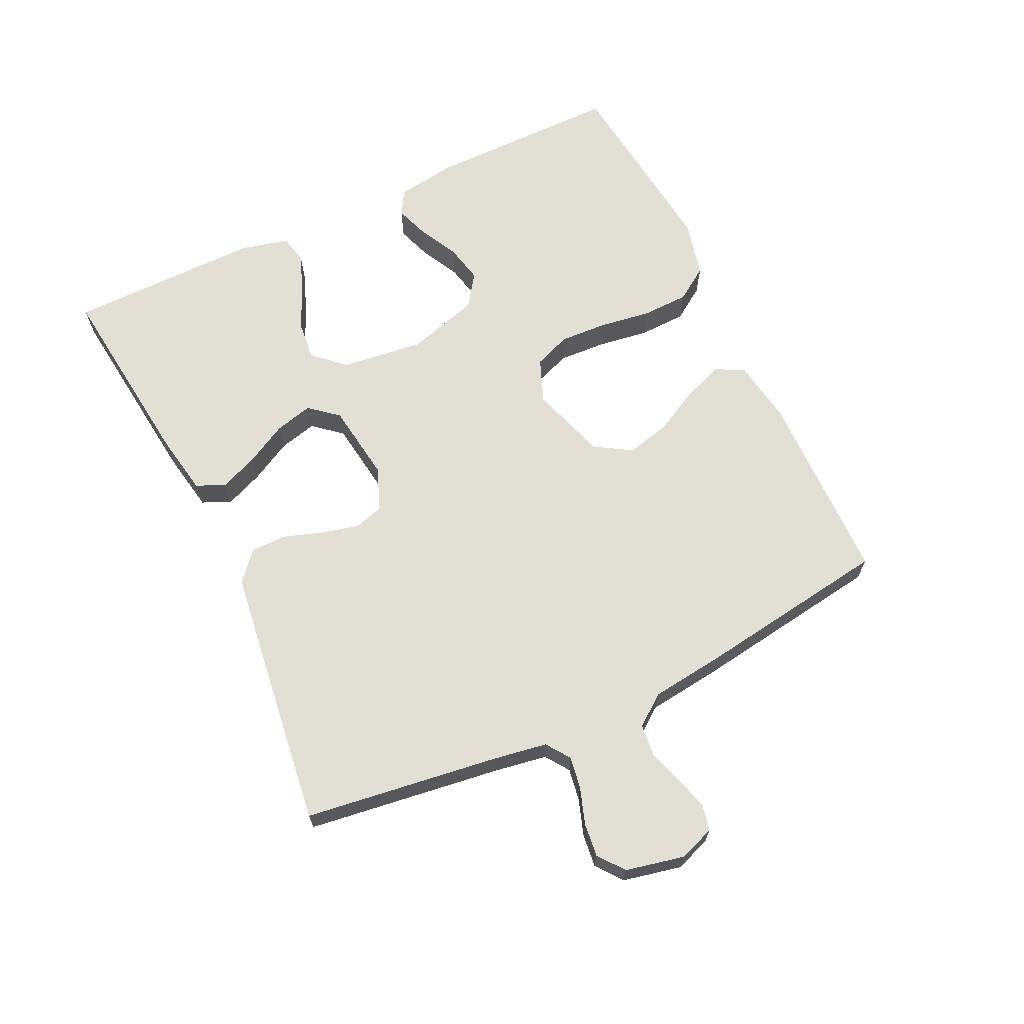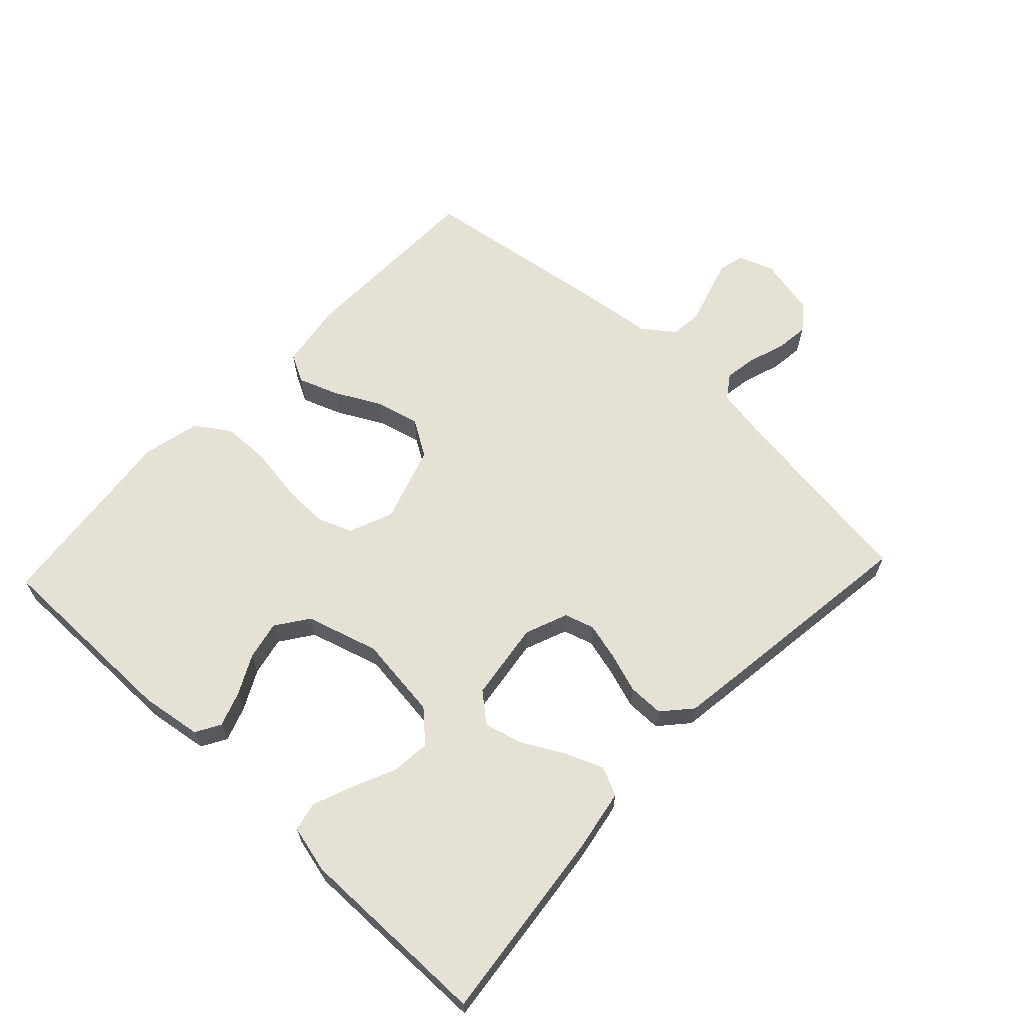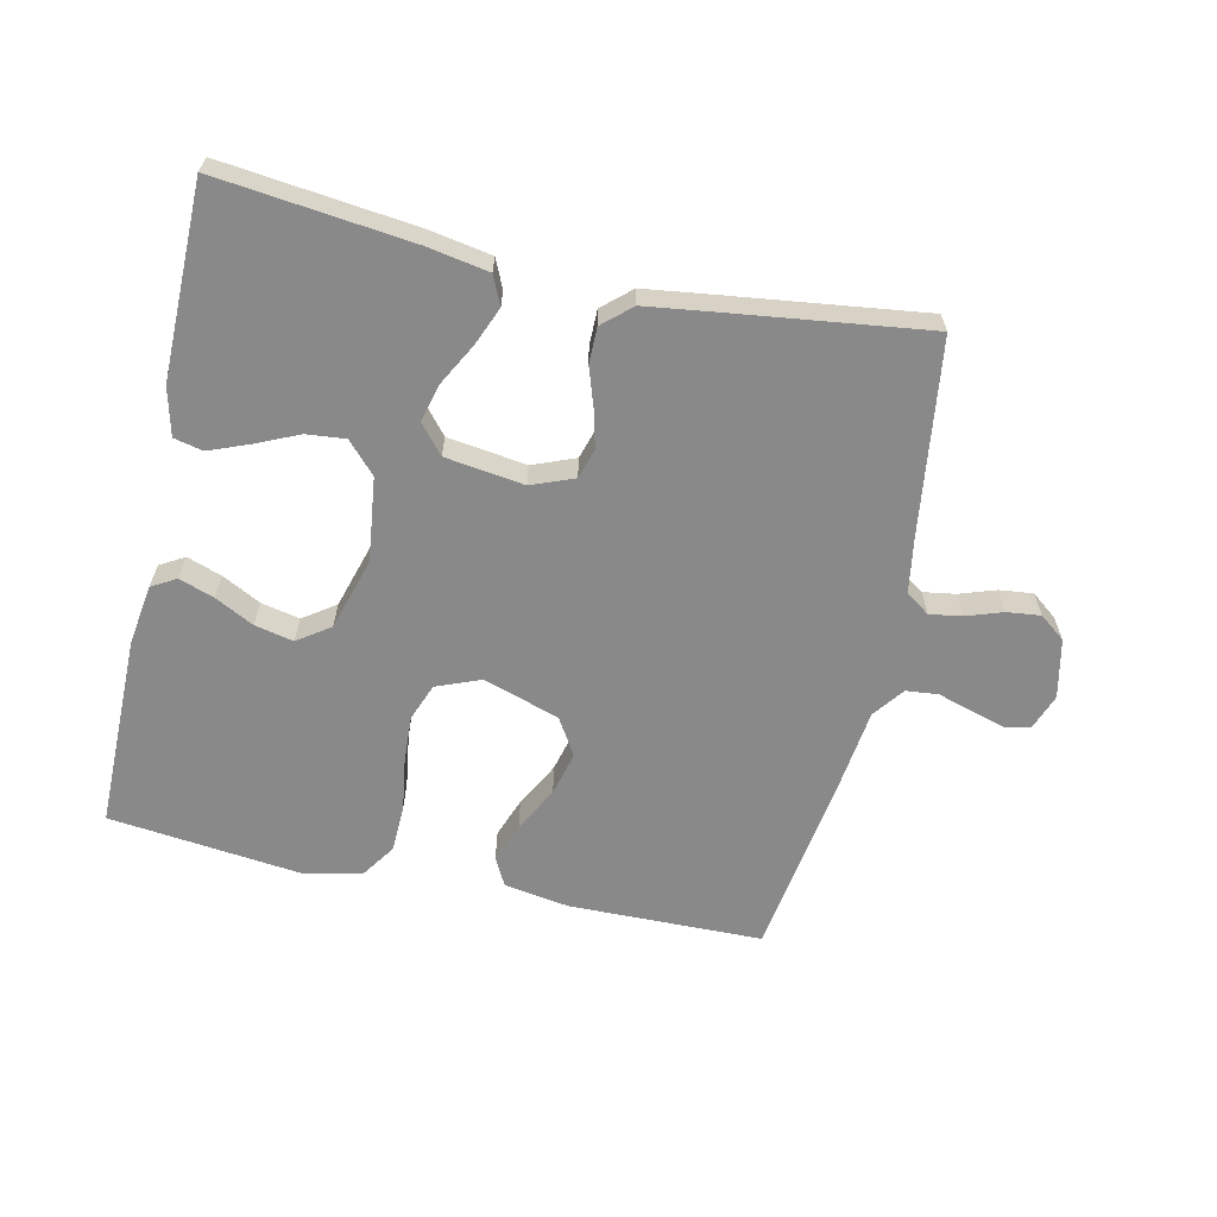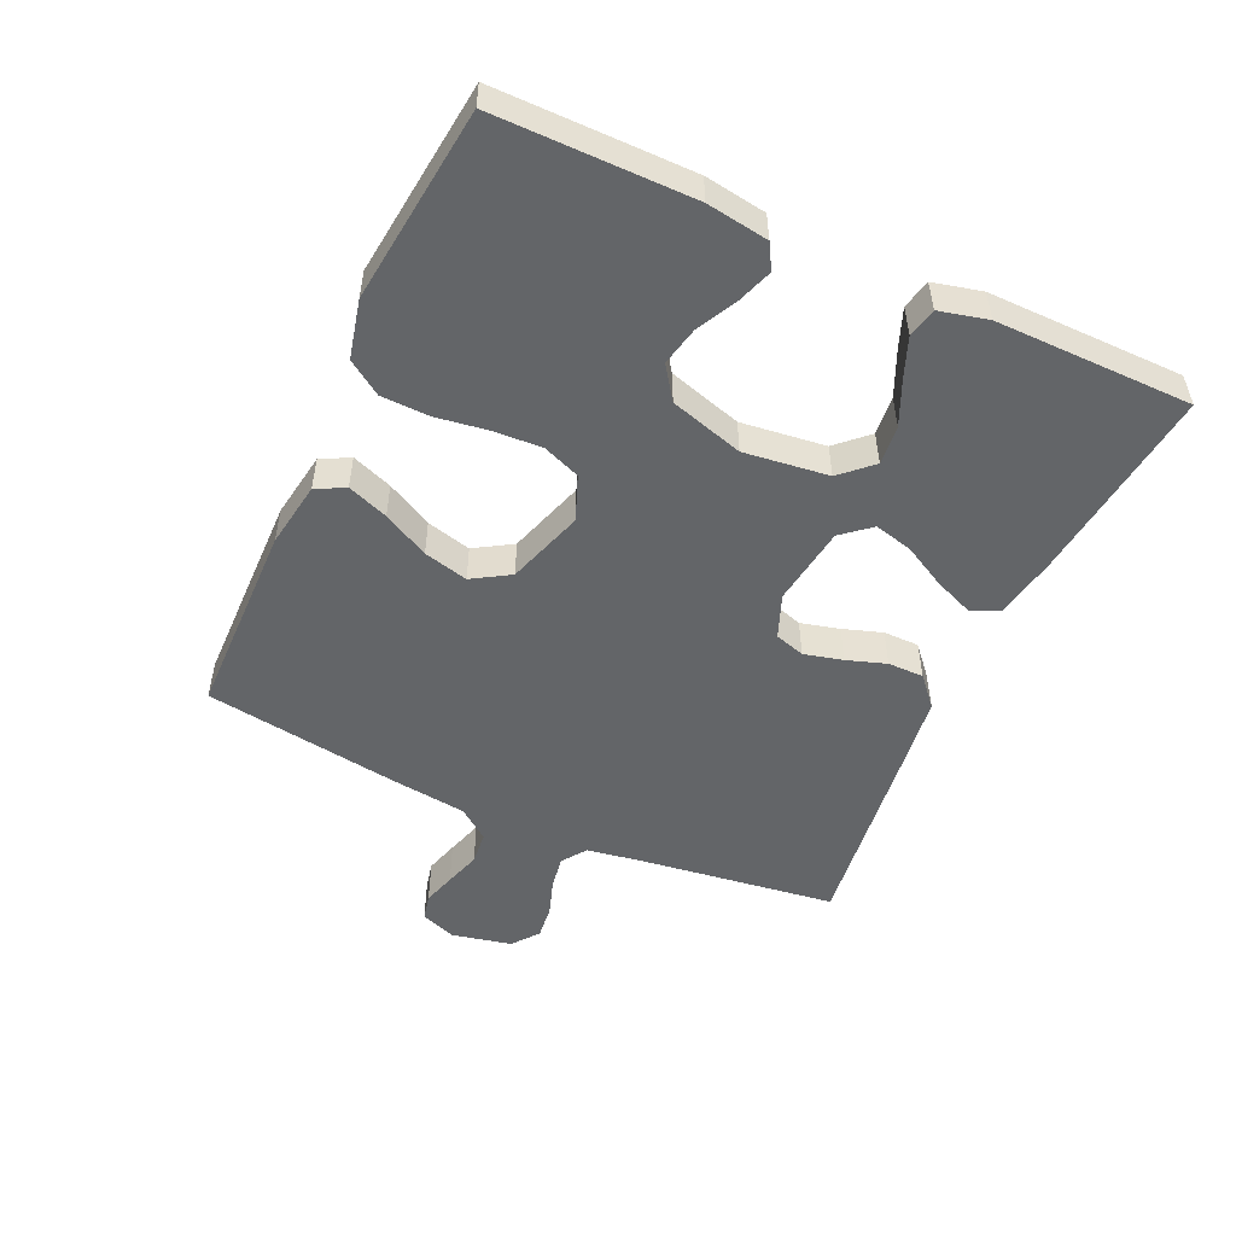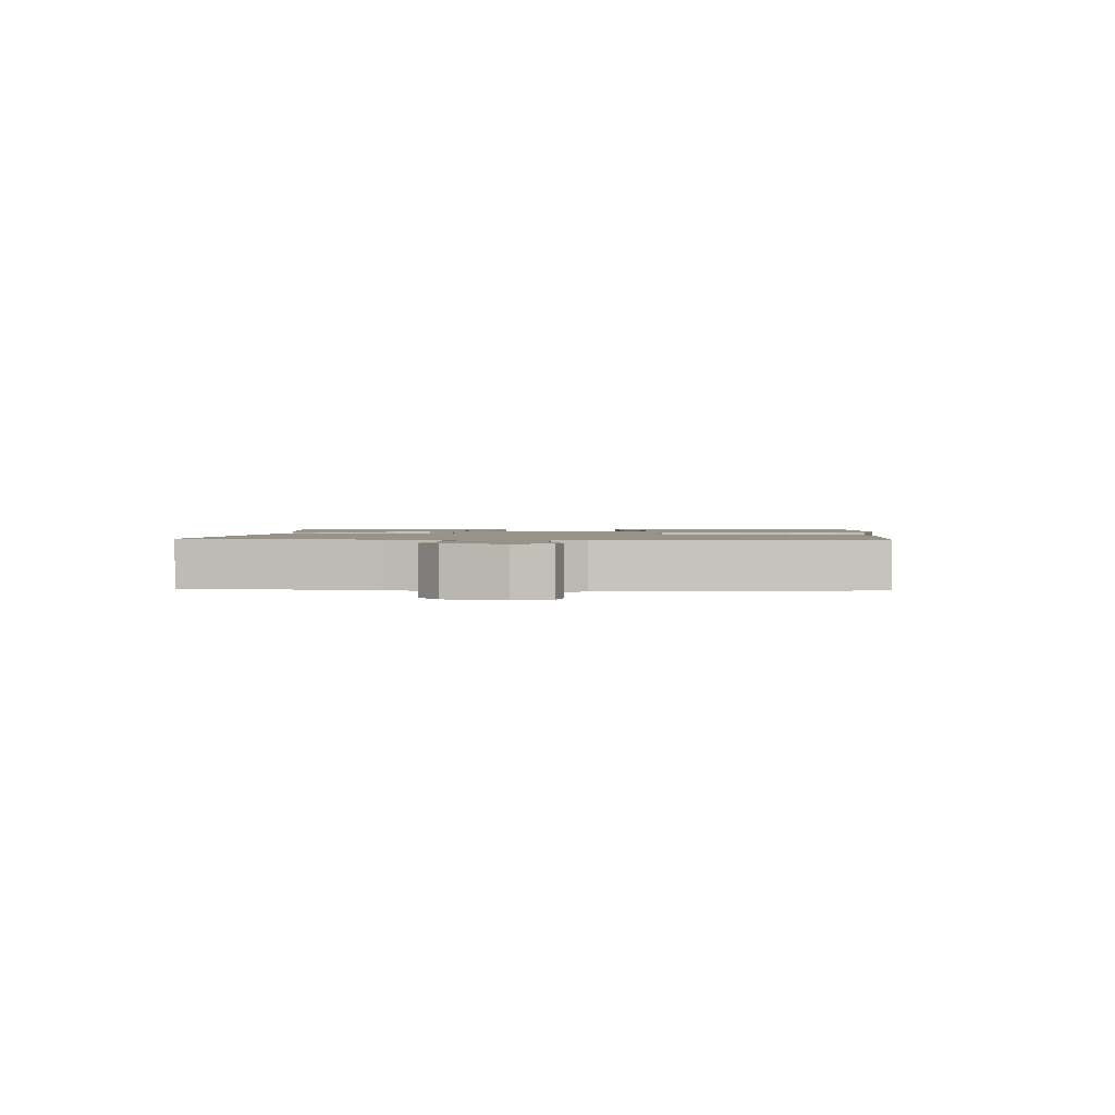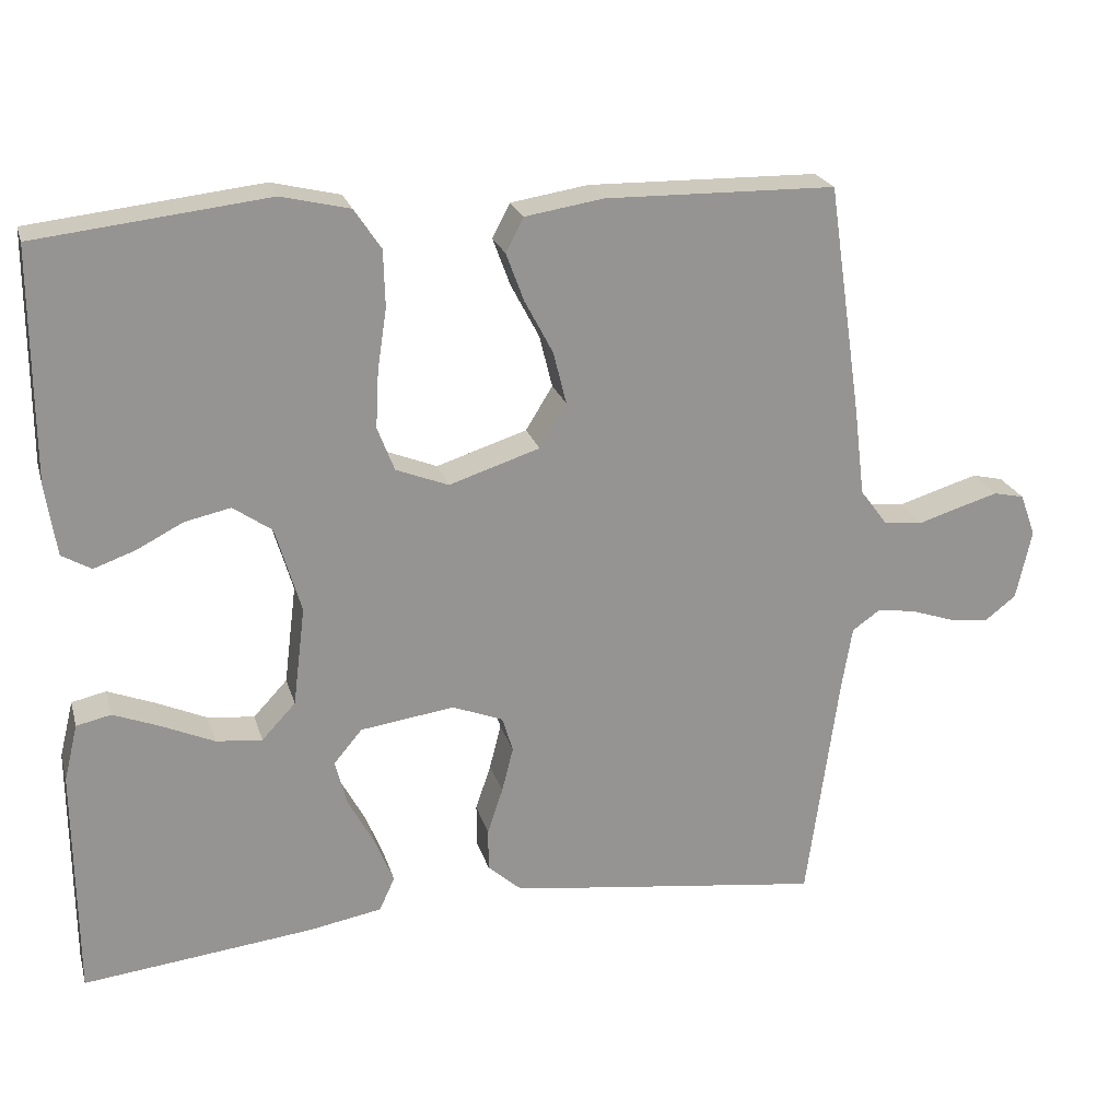
<metadata>
{"format":"obj","ext":"obj","renderer":"f3d","projection":"perspective","resolution":1024,"background":"white","views":[{"elev":66.3,"azim":-115.5,"up":"+Y"},{"elev":64.2,"azim":133.3,"up":"+Y"},{"elev":-63.0,"azim":167.5,"up":"+Y"},{"elev":-51.4,"azim":65.4,"up":"+Y"},{"elev":1.6,"azim":-86.3,"up":"+Y"},{"elev":22.7,"azim":165.1,"up":"+Z"}]}
</metadata>
<code>
v -0.5 0.07 -0.5
v -0.541 0.07 -0.2
v -0.555 0.07 -0.115
v -0.592 0.07 -0.089
v -0.642 0.07 -0.097
v -0.698 0.07 -0.116
v -0.75 0.07 -0.122
v -0.79 0.07 -0.091
v -0.81 0.07 0
v -0.79 0.07 0.055
v -0.75 0.07 0.064
v -0.699 0.07 0.049
v -0.644 0.07 0.032
v -0.594 0.07 0.037
v -0.558 0.07 0.085
v -0.544 0.07 0.2
v -0.5 0.07 0.5
v -0.2 0.07 0.505
v -0.099 0.07 0.489
v -0.076 0.07 0.445
v -0.099 0.07 0.383
v -0.136 0.07 0.313
v -0.153 0.07 0.245
v -0.118 0.07 0.188
v 0 0.07 0.15
v 0.068 0.07 0.177
v 0.09 0.07 0.234
v 0.086 0.07 0.308
v 0.074 0.07 0.388
v 0.076 0.07 0.461
v 0.111 0.07 0.513
v 0.2 0.07 0.534
v 0.5 0.07 0.5
v 0.5 0.07 0.2
v 0.486 0.07 0.106
v 0.448 0.07 0.084
v 0.394 0.07 0.103
v 0.334 0.07 0.134
v 0.274 0.07 0.147
v 0.224 0.07 0.112
v 0.191 0.07 0
v 0.207 0.07 -0.129
v 0.251 0.07 -0.176
v 0.311 0.07 -0.17
v 0.378 0.07 -0.14
v 0.439 0.07 -0.116
v 0.484 0.07 -0.126
v 0.502 0.07 -0.2
v 0.5 0.07 -0.5
v 0.2 0.07 -0.466
v 0.105 0.07 -0.449
v 0.085 0.07 -0.405
v 0.109 0.07 -0.346
v 0.144 0.07 -0.281
v 0.159 0.07 -0.222
v 0.122 0.07 -0.178
v 0 0.07 -0.161
v -0.066 0.07 -0.187
v -0.08 0.07 -0.233
v -0.065 0.07 -0.292
v -0.045 0.07 -0.352
v -0.045 0.07 -0.407
v -0.089 0.07 -0.446
v -0.2 0.07 -0.461
v -0.5 0 -0.5
v -0.541 0 -0.2
v -0.555 0 -0.115
v -0.592 0 -0.089
v -0.642 0 -0.097
v -0.698 0 -0.116
v -0.75 0 -0.122
v -0.79 0 -0.091
v -0.81 0 0
v -0.79 0 0.055
v -0.75 0 0.064
v -0.699 0 0.049
v -0.644 0 0.032
v -0.594 0 0.037
v -0.558 0 0.085
v -0.544 0 0.2
v -0.5 0 0.5
v -0.2 0 0.505
v -0.099 0 0.489
v -0.076 0 0.445
v -0.099 0 0.383
v -0.136 0 0.313
v -0.153 0 0.245
v -0.118 0 0.188
v 0 0 0.15
v 0.068 0 0.177
v 0.09 0 0.234
v 0.086 0 0.308
v 0.074 0 0.388
v 0.076 0 0.461
v 0.111 0 0.513
v 0.2 0 0.534
v 0.5 0 0.5
v 0.5 0 0.2
v 0.486 0 0.106
v 0.448 0 0.084
v 0.394 0 0.103
v 0.334 0 0.134
v 0.274 0 0.147
v 0.224 0 0.112
v 0.191 0 0
v 0.207 0 -0.129
v 0.251 0 -0.176
v 0.311 0 -0.17
v 0.378 0 -0.14
v 0.439 0 -0.116
v 0.484 0 -0.126
v 0.502 0 -0.2
v 0.5 0 -0.5
v 0.2 0 -0.466
v 0.105 0 -0.449
v 0.085 0 -0.405
v 0.109 0 -0.346
v 0.144 0 -0.281
v 0.159 0 -0.222
v 0.122 0 -0.178
v 0 0 -0.161
v -0.066 0 -0.187
v -0.08 0 -0.233
v -0.065 0 -0.292
v -0.045 0 -0.352
v -0.045 0 -0.407
v -0.089 0 -0.446
v -0.2 0 -0.461
f 64 1 2
f 63 64 2
f 62 63 2
f 61 62 2
f 60 61 2
f 59 60 2 3
f 58 59 3 4
f 57 58 4
f 52 53 54
f 51 52 54
f 50 51 54
f 49 50 54
f 48 49 54
f 47 48 54
f 46 47 54
f 45 46 54
f 44 45 54
f 43 44 54 55
f 42 43 55 56
f 36 37 38
f 35 36 38
f 34 35 38
f 33 34 38
f 32 33 38
f 31 32 38
f 30 31 38
f 29 30 38
f 28 29 38
f 27 28 38 39
f 26 27 39 40
f 20 21 22
f 19 20 22
f 18 19 22
f 17 18 22
f 16 17 22
f 15 16 22
f 14 15 22 23
f 11 12 13
f 10 11 13
f 9 10 13
f 8 9 13
f 7 8 13
f 6 7 13
f 5 6 13
f 4 5 13 14
f 14 23 24
f 4 14 24
f 57 4 24
f 57 24 25
f 56 57 25
f 42 56 25
f 41 42 25
f 25 26 40 41
f 66 65 128
f 66 128 127
f 66 127 126
f 66 126 125
f 66 125 124
f 67 66 124 123
f 68 67 123 122
f 68 122 121
f 118 117 116
f 118 116 115
f 118 115 114
f 118 114 113
f 118 113 112
f 118 112 111
f 118 111 110
f 118 110 109
f 118 109 108
f 119 118 108 107
f 120 119 107 106
f 102 101 100
f 102 100 99
f 102 99 98
f 102 98 97
f 102 97 96
f 102 96 95
f 102 95 94
f 102 94 93
f 102 93 92
f 103 102 92 91
f 104 103 91 90
f 86 85 84
f 86 84 83
f 86 83 82
f 86 82 81
f 86 81 80
f 86 80 79
f 87 86 79 78
f 77 76 75
f 77 75 74
f 77 74 73
f 77 73 72
f 77 72 71
f 77 71 70
f 77 70 69
f 78 77 69 68
f 88 87 78
f 88 78 68
f 88 68 121
f 89 88 121
f 89 121 120
f 89 120 106
f 89 106 105
f 105 104 90 89
f 1 65 66 2
f 2 66 67 3
f 3 67 68 4
f 4 68 69 5
f 5 69 70 6
f 6 70 71 7
f 7 71 72 8
f 8 72 73 9
f 9 73 74 10
f 10 74 75 11
f 11 75 76 12
f 12 76 77 13
f 13 77 78 14
f 14 78 79 15
f 15 79 80 16
f 16 80 81 17
f 17 81 82 18
f 18 82 83 19
f 19 83 84 20
f 20 84 85 21
f 21 85 86 22
f 22 86 87 23
f 23 87 88 24
f 24 88 89 25
f 25 89 90 26
f 26 90 91 27
f 27 91 92 28
f 28 92 93 29
f 29 93 94 30
f 30 94 95 31
f 31 95 96 32
f 32 96 97 33
f 33 97 98 34
f 34 98 99 35
f 35 99 100 36
f 36 100 101 37
f 37 101 102 38
f 38 102 103 39
f 39 103 104 40
f 40 104 105 41
f 41 105 106 42
f 42 106 107 43
f 43 107 108 44
f 44 108 109 45
f 45 109 110 46
f 46 110 111 47
f 47 111 112 48
f 48 112 113 49
f 49 113 114 50
f 50 114 115 51
f 51 115 116 52
f 52 116 117 53
f 53 117 118 54
f 54 118 119 55
f 55 119 120 56
f 56 120 121 57
f 57 121 122 58
f 58 122 123 59
f 59 123 124 60
f 60 124 125 61
f 61 125 126 62
f 62 126 127 63
f 63 127 128 64
f 64 128 65 1

</code>
